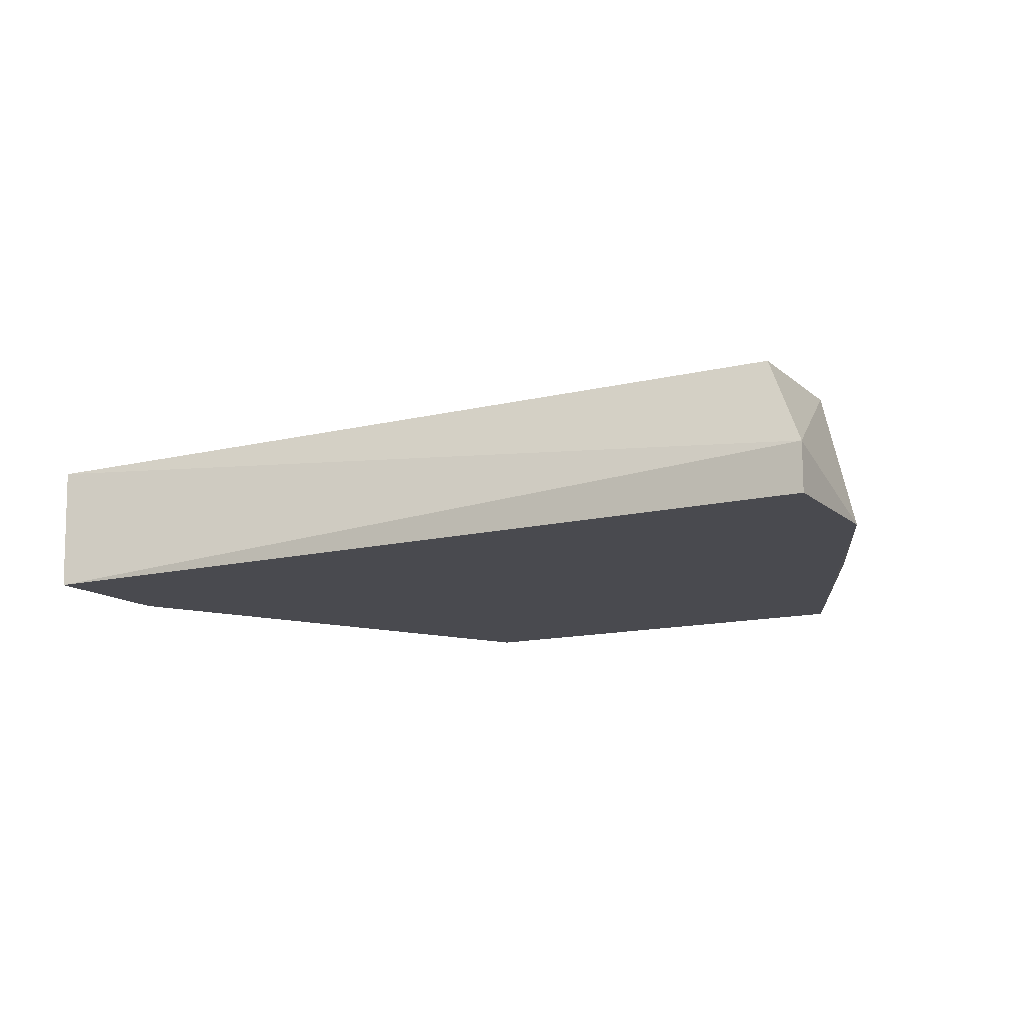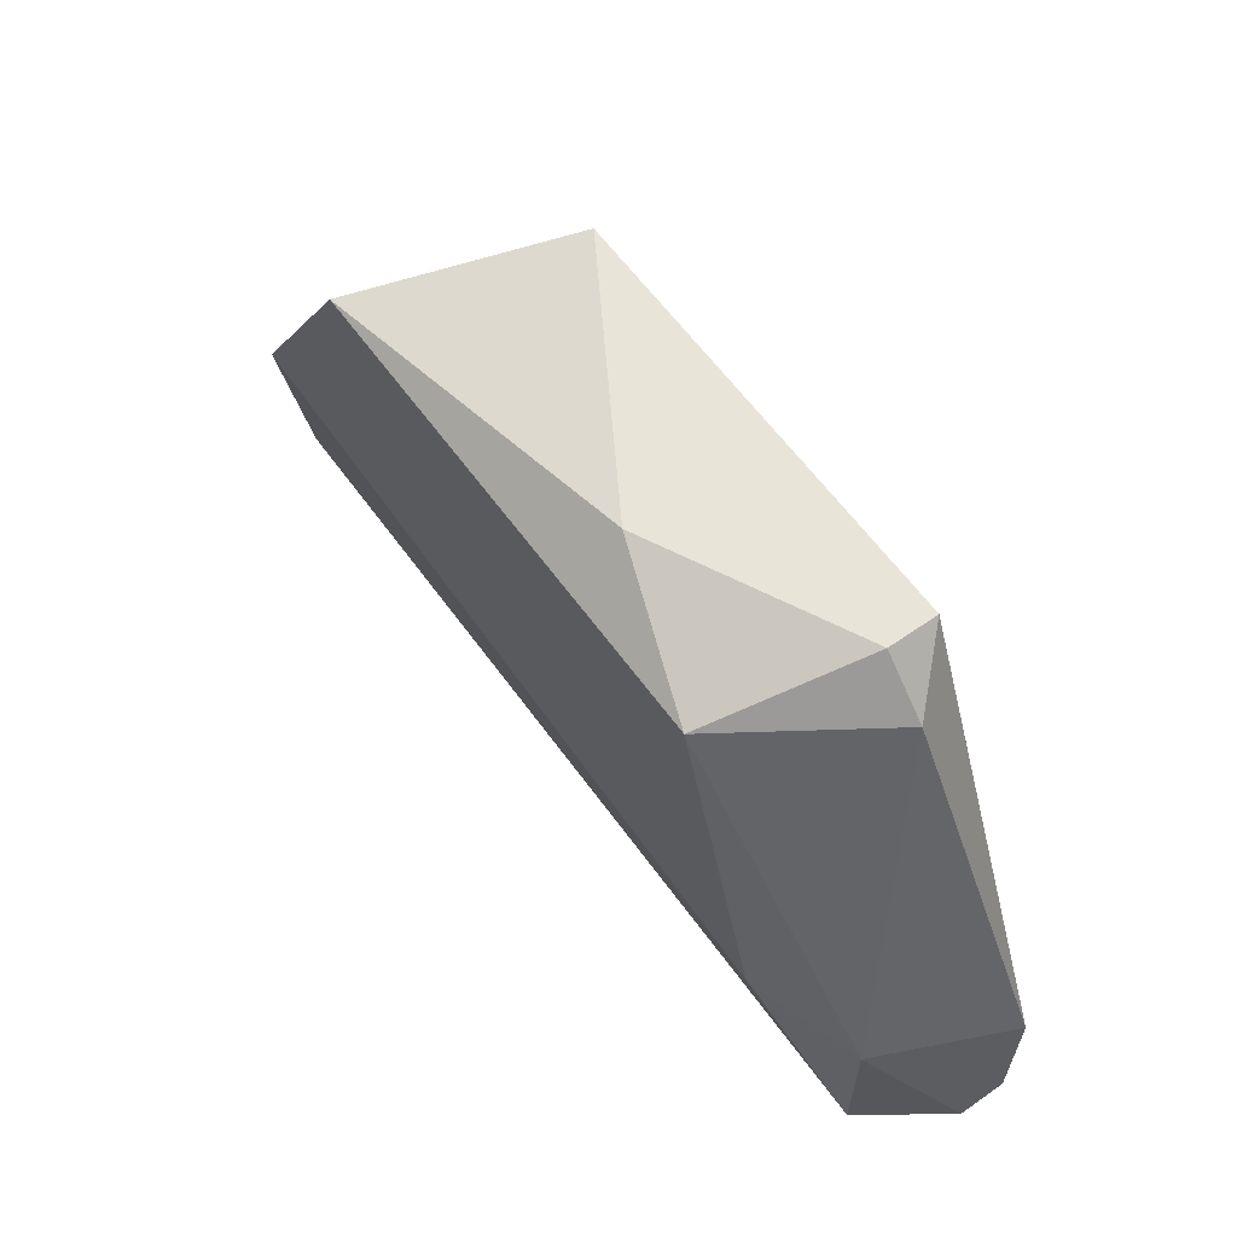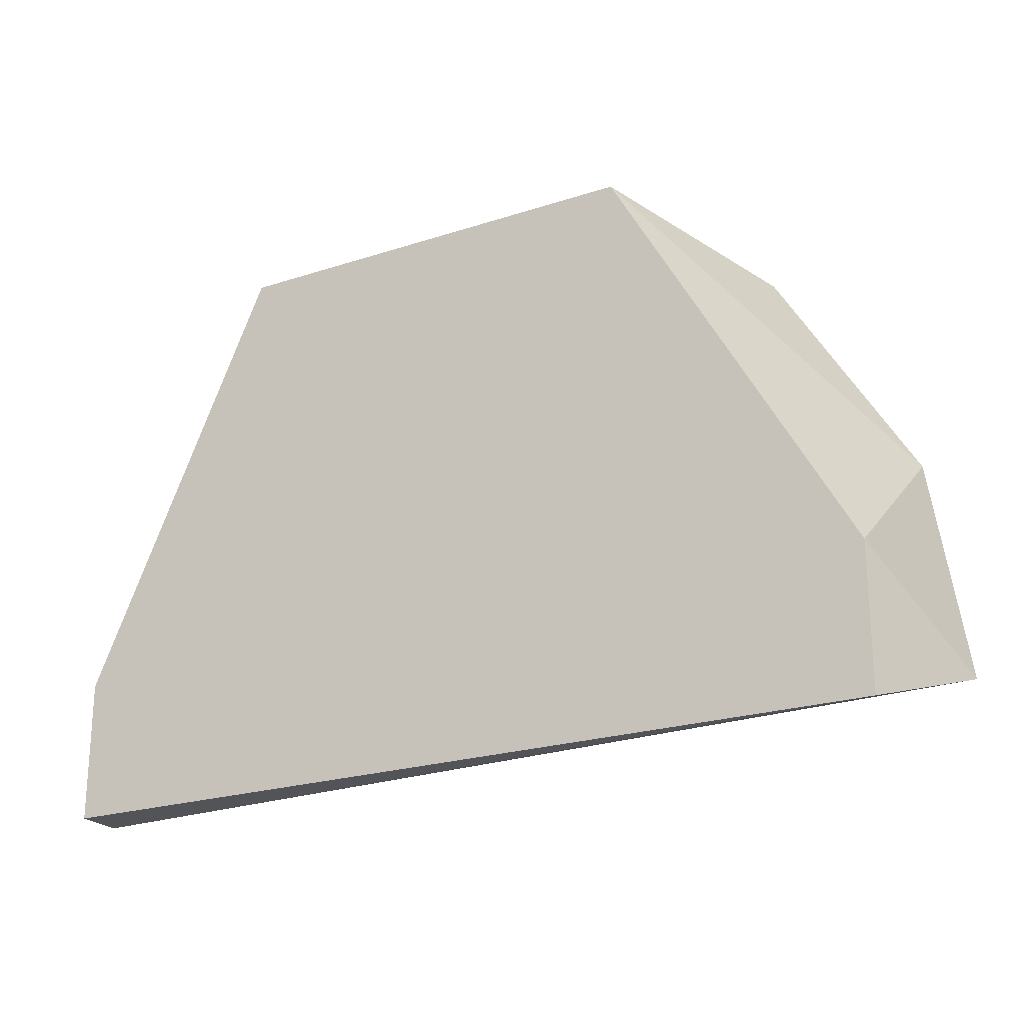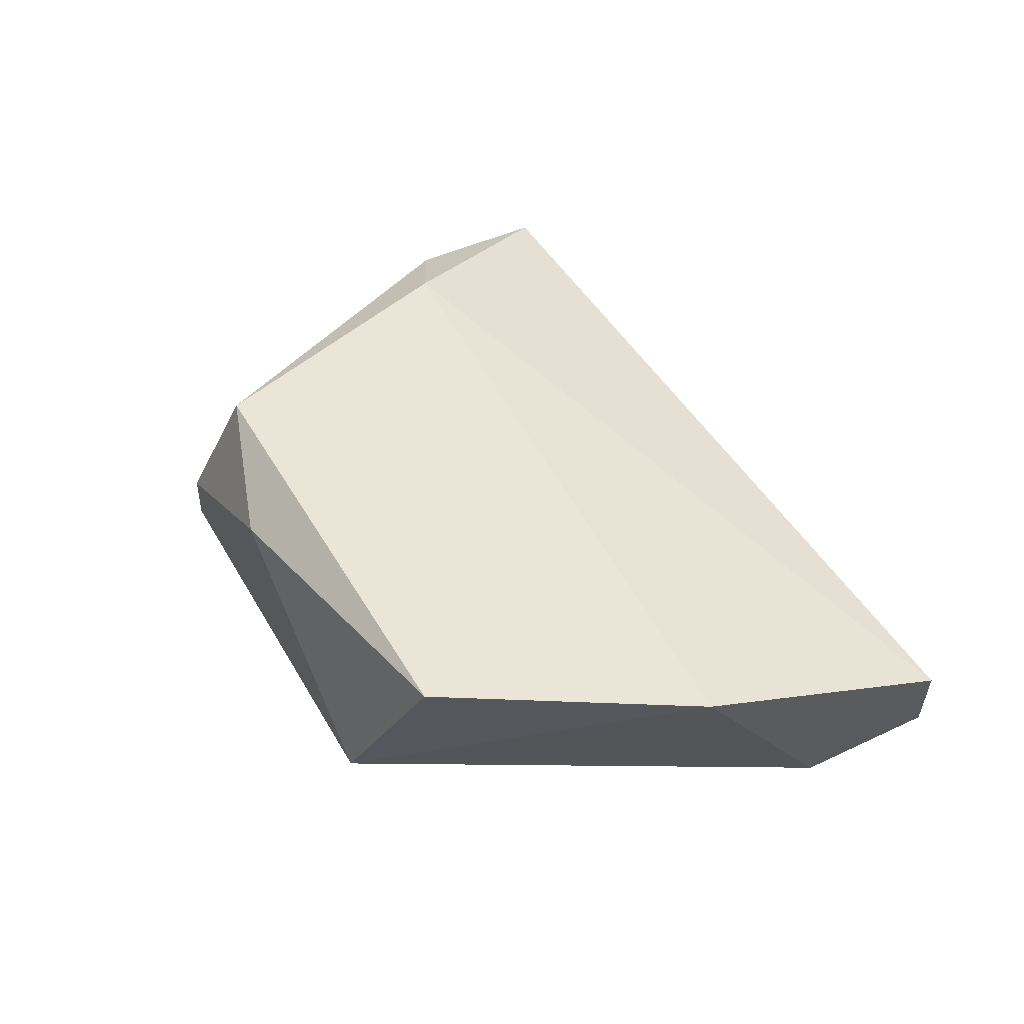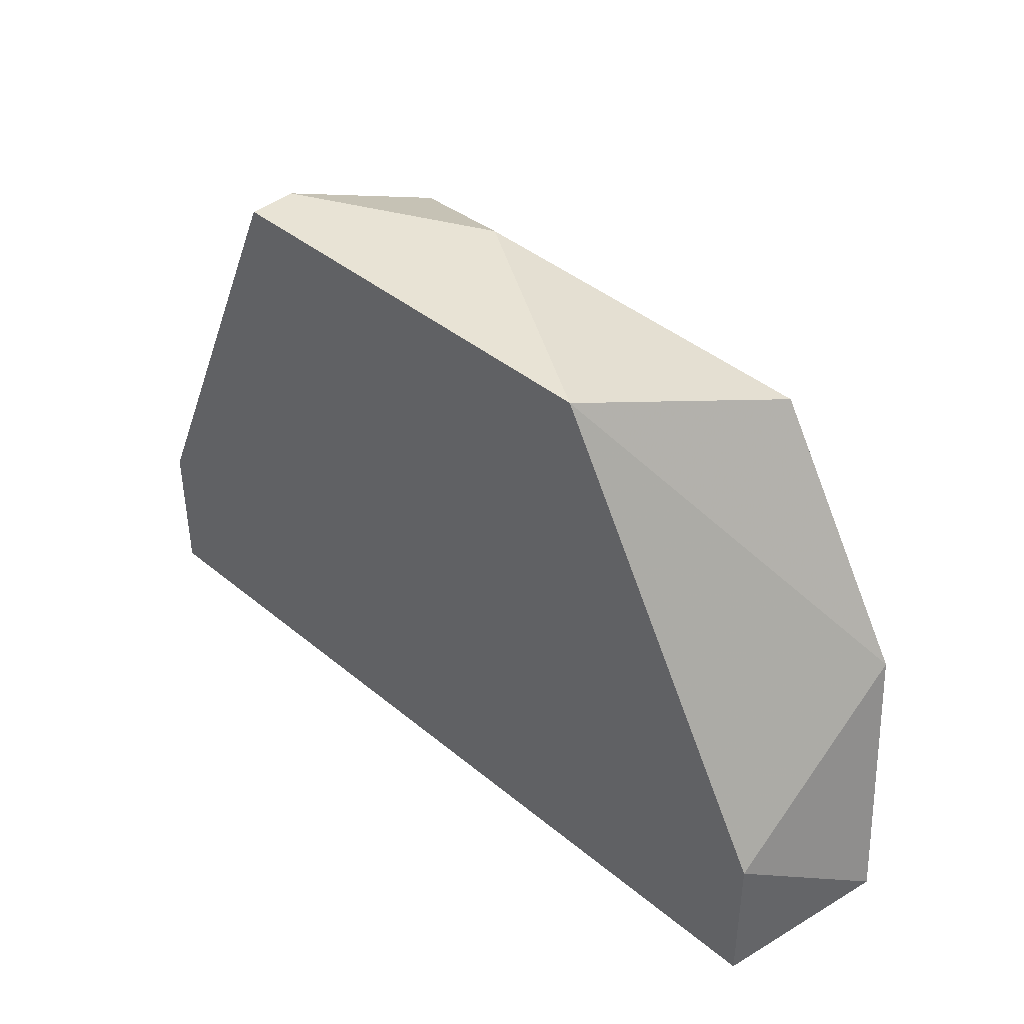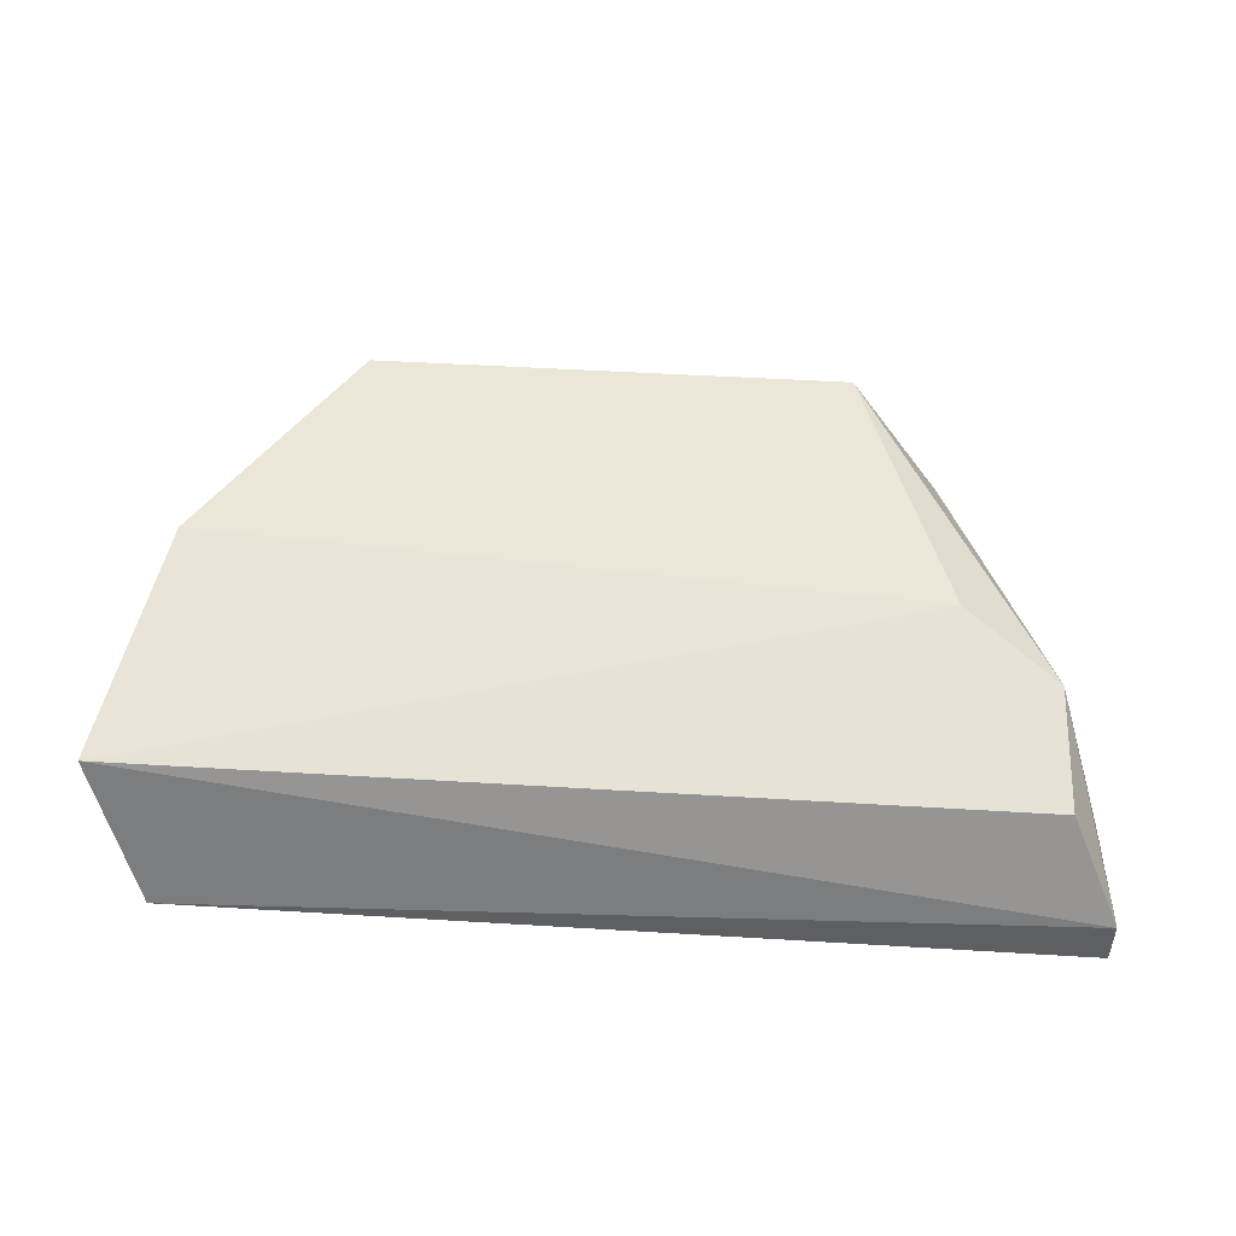
<metadata>
{"format":"obj","ext":"obj","renderer":"f3d","projection":"perspective","resolution":1024,"background":"white","views":[{"elev":-13.5,"azim":29.1,"up":"+Z"},{"elev":60.6,"azim":54.4,"up":"+Y"},{"elev":-22.8,"azim":-150.9,"up":"+Y"},{"elev":45.7,"azim":-118.4,"up":"+Z"},{"elev":41.0,"azim":-134.9,"up":"+Y"},{"elev":48.6,"azim":3.9,"up":"+Z"}]}
</metadata>
<code>
v -0.004093 0.02513 -0.03118
v 0.01107 0.03461 -0.03308
v 0.01107 0.02892 -0.03024
v 0.01013 0.03556 -0.03403
v 0.01013 0.03556 -0.03308
v 0.009179 0.03461 -0.03024
v -0.000298 0.03461 -0.03024
v 0.001599 0.03556 -0.03403
v 0.006335 0.03556 -0.03118
v -0.003142 0.02987 -0.03024
v -0.003144 0.02702 -0.03403
v -0.003144 0.02418 -0.03403
v 0.01392 0.02702 -0.03403
v 0.01392 0.02418 -0.03403
v 0.01392 0.02418 -0.03308
v 0.01297 0.02513 -0.03118
v 0.01297 0.02797 -0.03118
f 15 14 13
f 14 12 8
f 2 5 6
f 8 10 7
f 10 6 7
f 5 2 4
f 14 8 4
f 8 5 4
f 6 10 3
f 10 1 3
f 1 16 3
f 8 12 11
f 10 8 11
f 1 10 11
f 12 1 11
f 2 6 17
f 6 3 17
f 3 16 17
f 5 8 9
f 6 5 9
f 8 7 9
f 7 6 9
f 12 14 15
f 1 12 15
f 16 1 15
f 17 16 15
f 17 15 13
f 4 2 13
f 14 4 13
f 2 17 13

</code>
